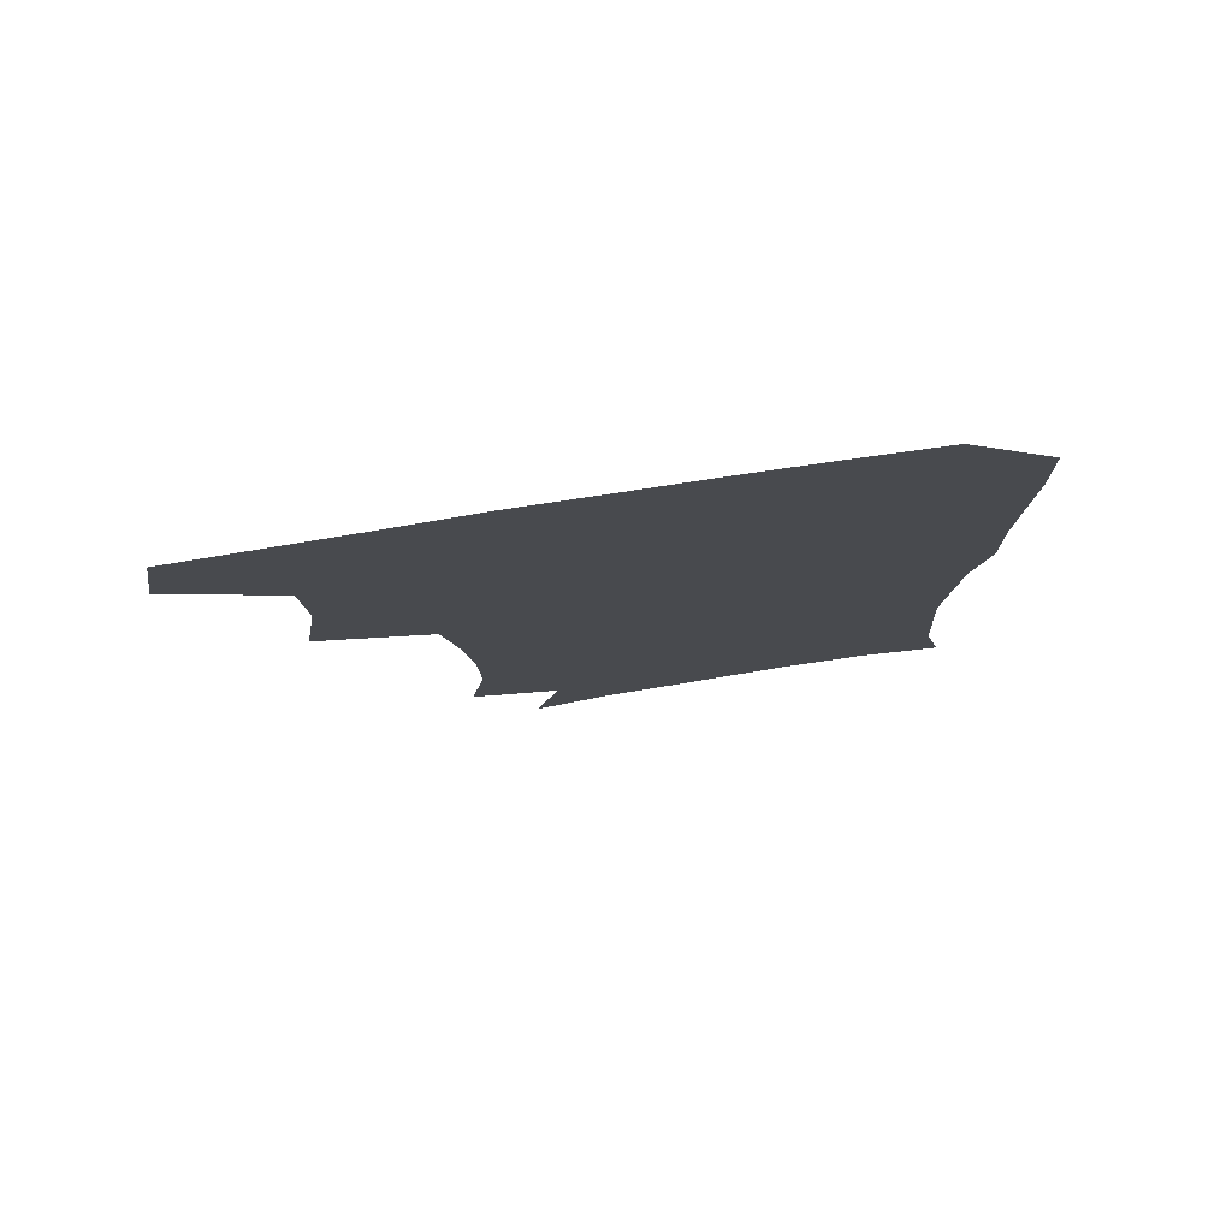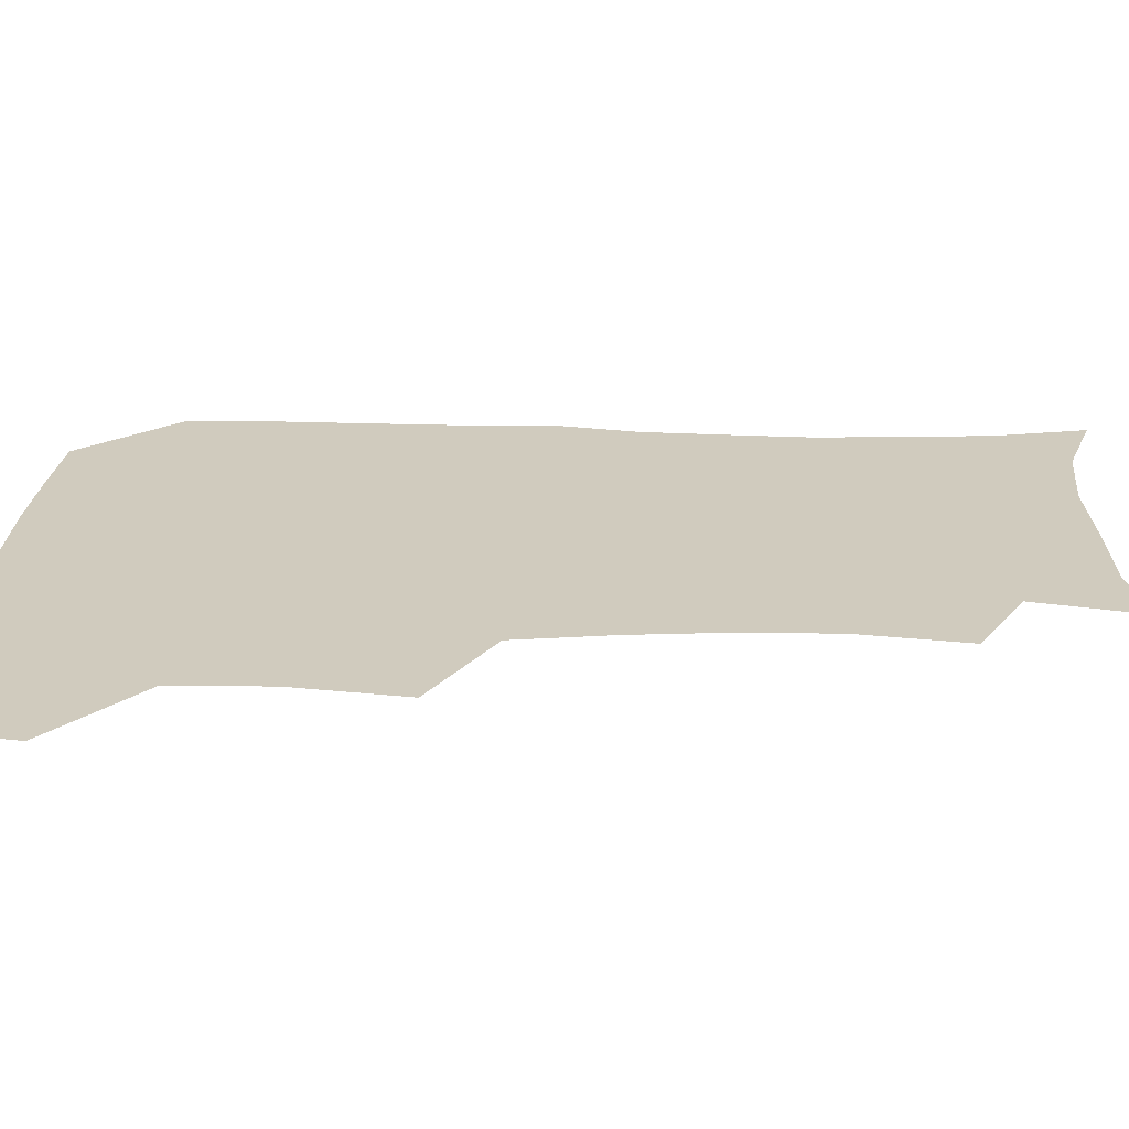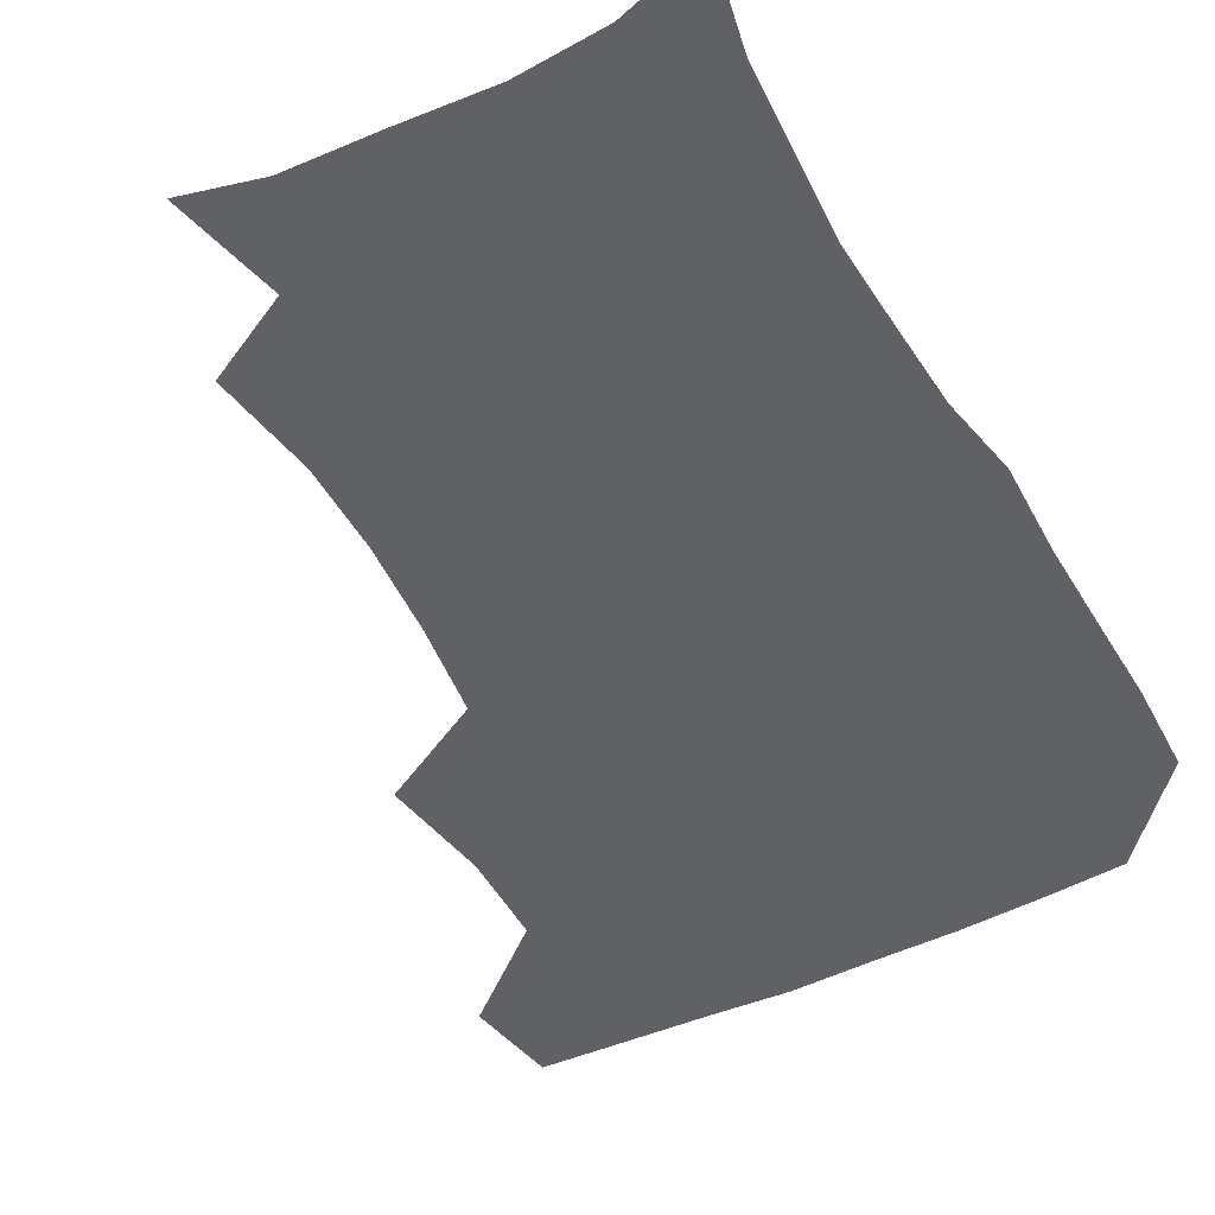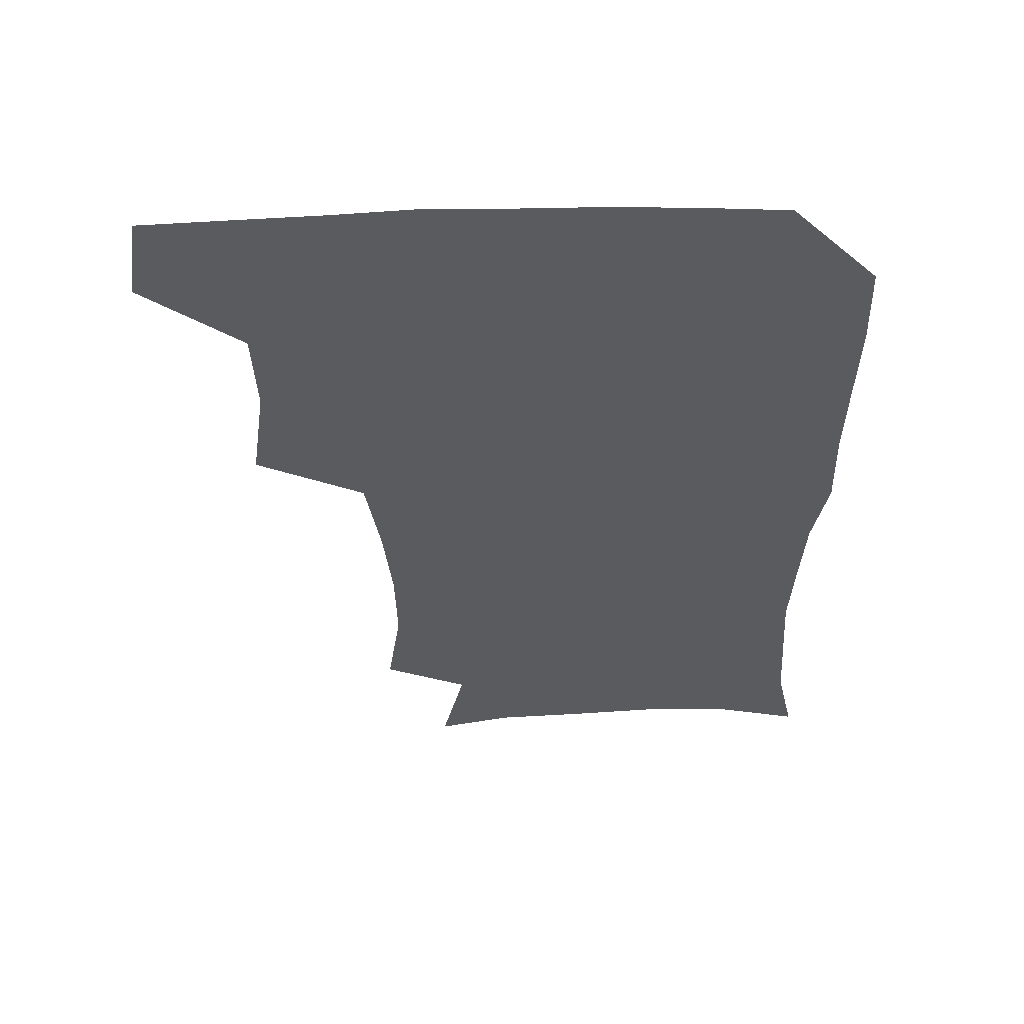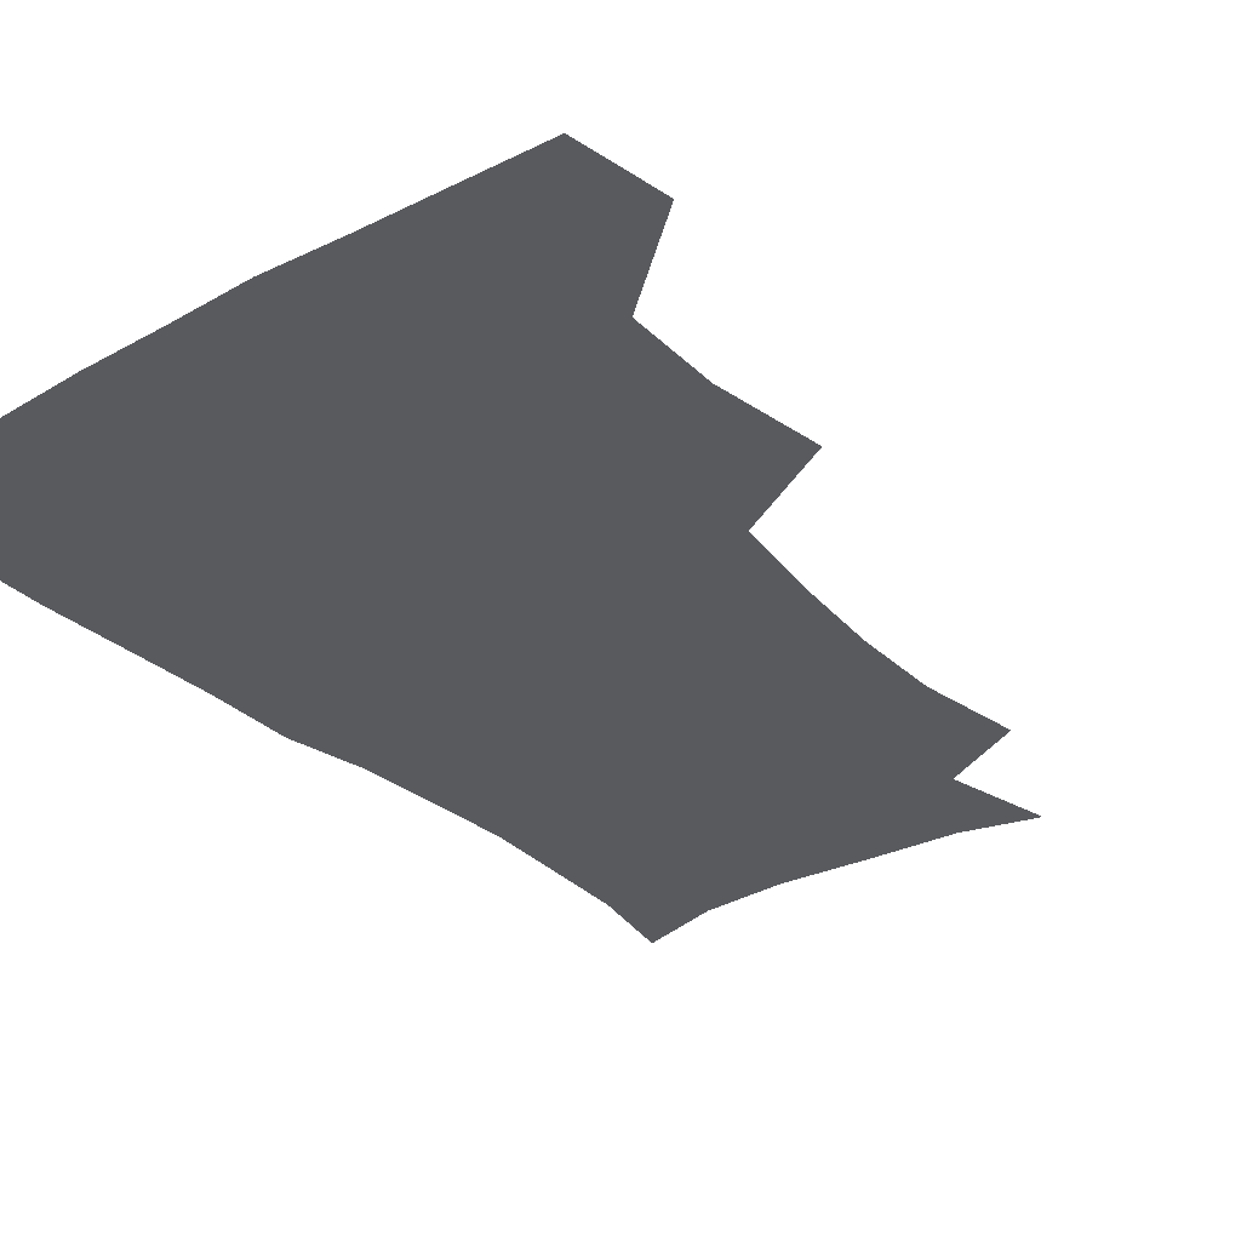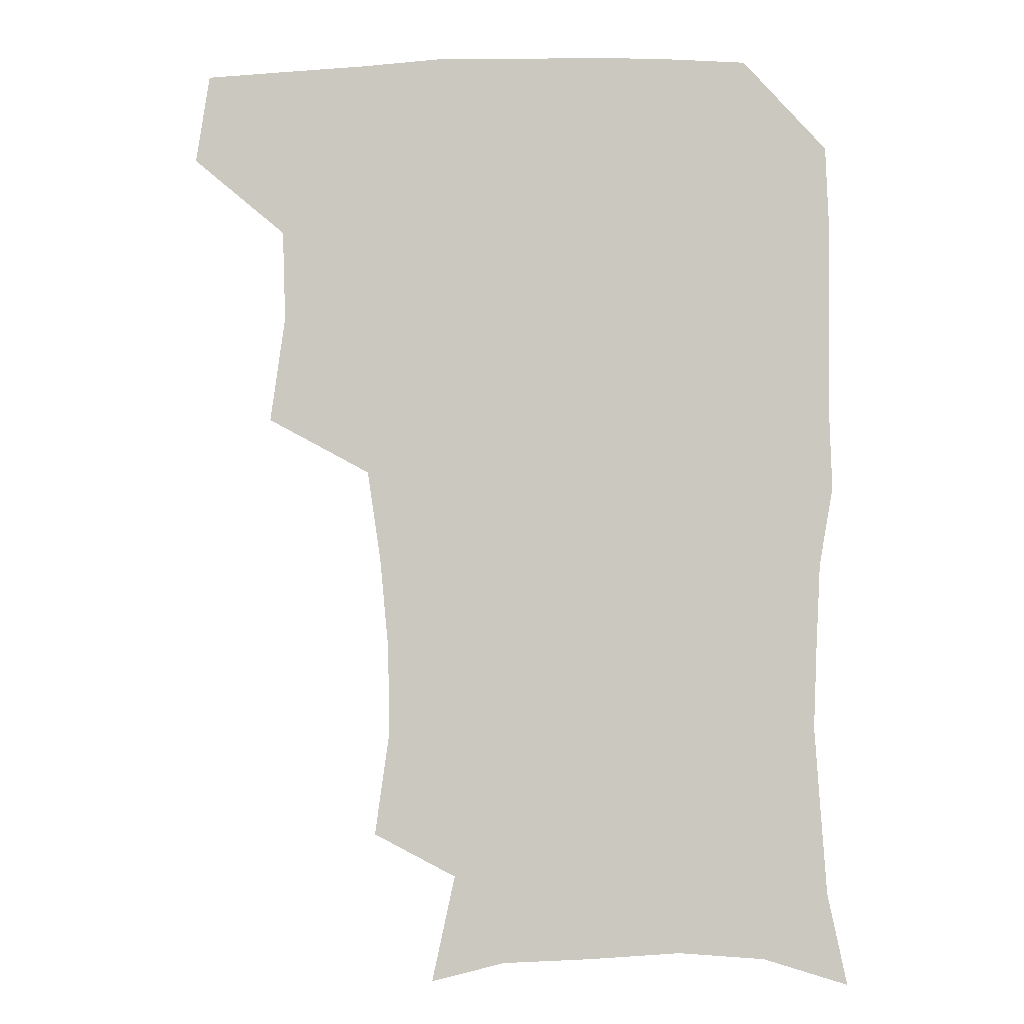
<metadata>
{"format":"obj","ext":"obj","renderer":"f3d","projection":"perspective","resolution":1024,"background":"white","views":[{"elev":79.9,"azim":-8.8,"up":"+Y"},{"elev":23.5,"azim":-87.6,"up":"+Z"},{"elev":-47.5,"azim":28.8,"up":"+Z"},{"elev":57.3,"azim":-1.7,"up":"+Y"},{"elev":-30.8,"azim":-141.9,"up":"+Z"},{"elev":-4.6,"azim":5.6,"up":"+Y"}]}
</metadata>
<code>
v 478.2 475.7 0
v 483.2 508.1 0
v 508.2 374.9 0
v 513.5 413.7 0
v 512.4 446.8 0
v 515.4 480.4 0
v 513.6 509.6 0
v 549.1 219.2 0
v 554.3 256.2 0
v 553.8 288.3 0
v 550.6 321.3 0
v 545.7 354.6 0
v 545 389.8 0
v 545.4 422.1 0
v 545.7 452.8 0
v 545.3 481.7 0
v 542.9 510.9 0
v 570.7 165.5 0
v 579 203.9 0
v 581.8 242 0
v 581 272.2 0
v 580.4 305.3 0
v 578.3 335.9 0
v 575.2 364.2 0
v 575.4 397 0
v 575.6 427.1 0
v 575.5 455.3 0
v 574.4 482.4 0
v 571.6 512.8 0
v 597.3 172.5 0
v 606.5 217.2 0
v 606.8 248.4 0
v 606.1 278.6 0
v 605.2 309.9 0
v 604.1 340.3 0
v 603.2 369.1 0
v 602.6 398.1 0
v 602.9 427.9 0
v 603 455.8 0
v 602.6 483.1 0
v 601.4 512.1 0
v 628.9 174.2 0
v 631.6 217.5 0
v 631.5 251.3 0
v 631.1 281.9 0
v 630.7 309.9 0
v 629.8 339.9 0
v 629.6 371.1 0
v 629.7 400 0
v 630 429 0
v 630.4 456.3 0
v 631 483 0
v 630.5 511.8 0
v 661.9 176.8 0
v 657.8 217.6 0
v 657.3 247.2 0
v 656.3 278.4 0
v 655.3 312.2 0
v 655.2 341.9 0
v 656.3 368.8 0
v 656.5 398.1 0
v 656.2 428.4 0
v 657 455.9 0
v 658.4 482.7 0
v 659.9 510.3 0
v 692.6 175 0
v 685.2 211.6 0
v 683.2 242.6 0
v 680.9 276 0
v 682.3 304.2 0
v 682.2 335 0
v 682.7 364.8 0
v 684.1 393.5 0
v 685.8 422.2 0
v 685.9 452 0
v 685.1 481.8 0
v 688 508.3 0
v 691 541 0
v 722.5 166.2 0
v 715.7 198.8 0
v 713.7 227.5 0
v 711.6 259 0
v 712.8 288.4 0
v 714.3 318.8 0
v 719.3 346.8 0
v 718.2 379.5 0
v 718.6 411.4 0
v 719.2 442.8 0
v 718 474.6 0
f 5 6 1
f 1 6 2
f 6 7 2
f 12 13 3
f 3 13 4
f 13 14 4
f 4 14 5
f 14 15 5
f 5 15 6
f 15 16 6
f 6 16 7
f 16 17 7
f 19 20 8
f 8 20 9
f 20 21 9
f 9 21 10
f 21 22 10
f 10 22 11
f 22 23 11
f 11 23 12
f 23 24 12
f 12 24 13
f 24 25 13
f 13 25 14
f 25 26 14
f 14 26 15
f 26 27 15
f 15 27 16
f 27 28 16
f 16 28 17
f 28 29 17
f 18 30 19
f 30 31 19
f 19 31 20
f 31 32 20
f 20 32 21
f 32 33 21
f 21 33 22
f 33 34 22
f 22 34 23
f 34 35 23
f 23 35 24
f 35 36 24
f 24 36 25
f 36 37 25
f 25 37 26
f 37 38 26
f 26 38 27
f 38 39 27
f 27 39 28
f 39 40 28
f 28 40 29
f 40 41 29
f 30 42 31
f 42 43 31
f 31 43 32
f 43 44 32
f 32 44 33
f 44 45 33
f 33 45 34
f 45 46 34
f 34 46 35
f 46 47 35
f 35 47 36
f 47 48 36
f 36 48 37
f 48 49 37
f 37 49 38
f 49 50 38
f 38 50 39
f 50 51 39
f 39 51 40
f 51 52 40
f 40 52 41
f 52 53 41
f 42 54 43
f 54 55 43
f 43 55 44
f 55 56 44
f 44 56 45
f 56 57 45
f 45 57 46
f 57 58 46
f 46 58 47
f 58 59 47
f 47 59 48
f 59 60 48
f 48 60 49
f 60 61 49
f 49 61 50
f 61 62 50
f 50 62 51
f 62 63 51
f 51 63 52
f 63 64 52
f 52 64 53
f 64 65 53
f 54 66 55
f 66 67 55
f 55 67 56
f 67 68 56
f 56 68 57
f 68 69 57
f 57 69 58
f 69 70 58
f 58 70 59
f 70 71 59
f 59 71 60
f 71 72 60
f 60 72 61
f 72 73 61
f 61 73 62
f 73 74 62
f 62 74 63
f 74 75 63
f 63 75 64
f 75 76 64
f 64 76 65
f 76 77 65
f 66 79 67
f 79 80 67
f 67 80 68
f 80 81 68
f 68 81 69
f 81 82 69
f 69 82 70
f 82 83 70
f 70 83 71
f 83 84 71
f 71 84 72
f 84 85 72
f 72 85 73
f 85 86 73
f 73 86 74
f 86 87 74
f 74 87 75
f 87 88 75
f 75 88 76
f 88 89 76
f 76 89 77

</code>
